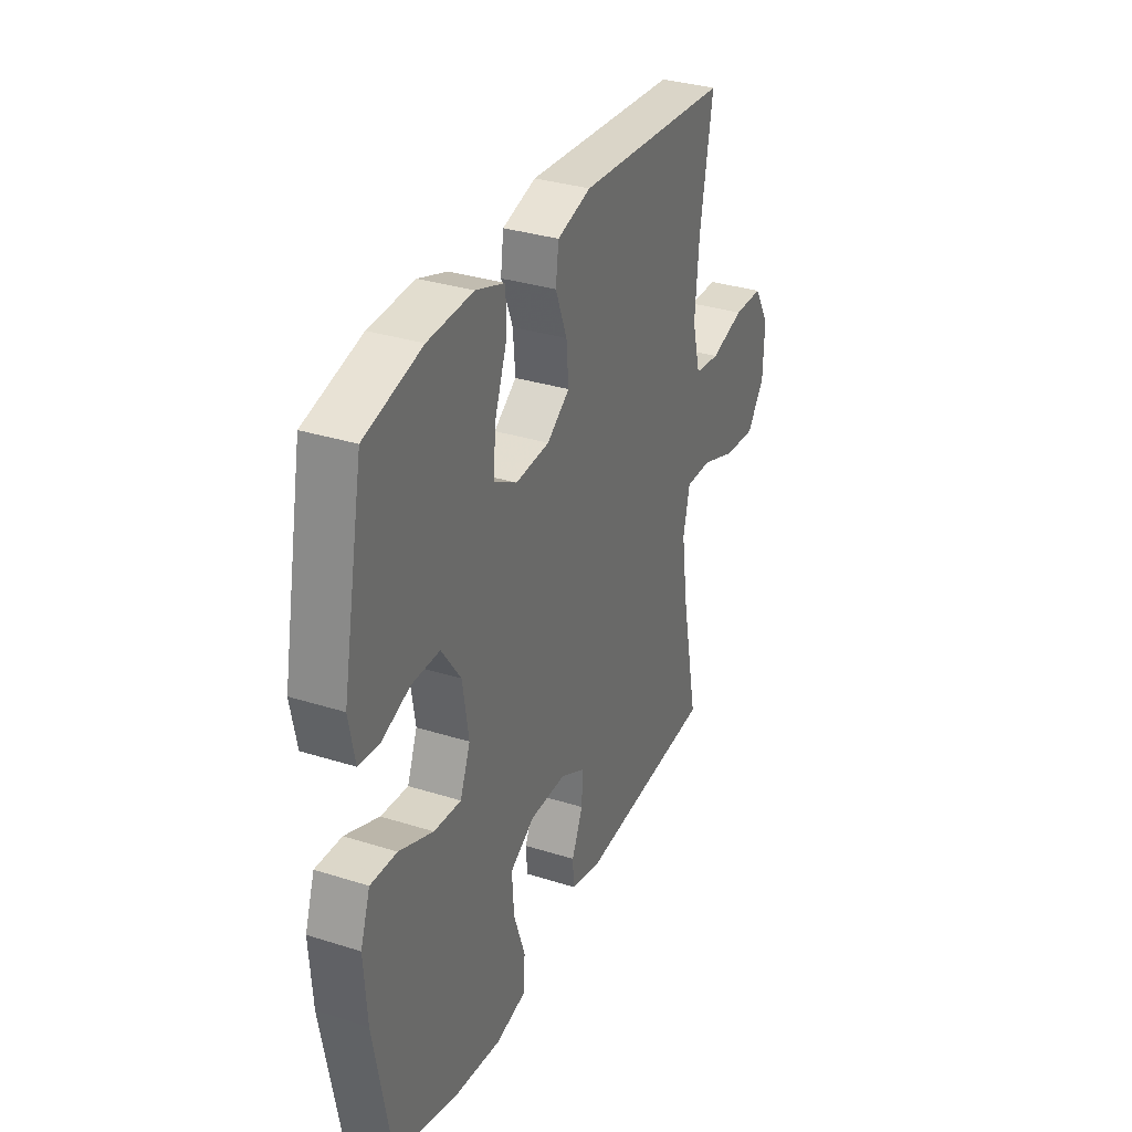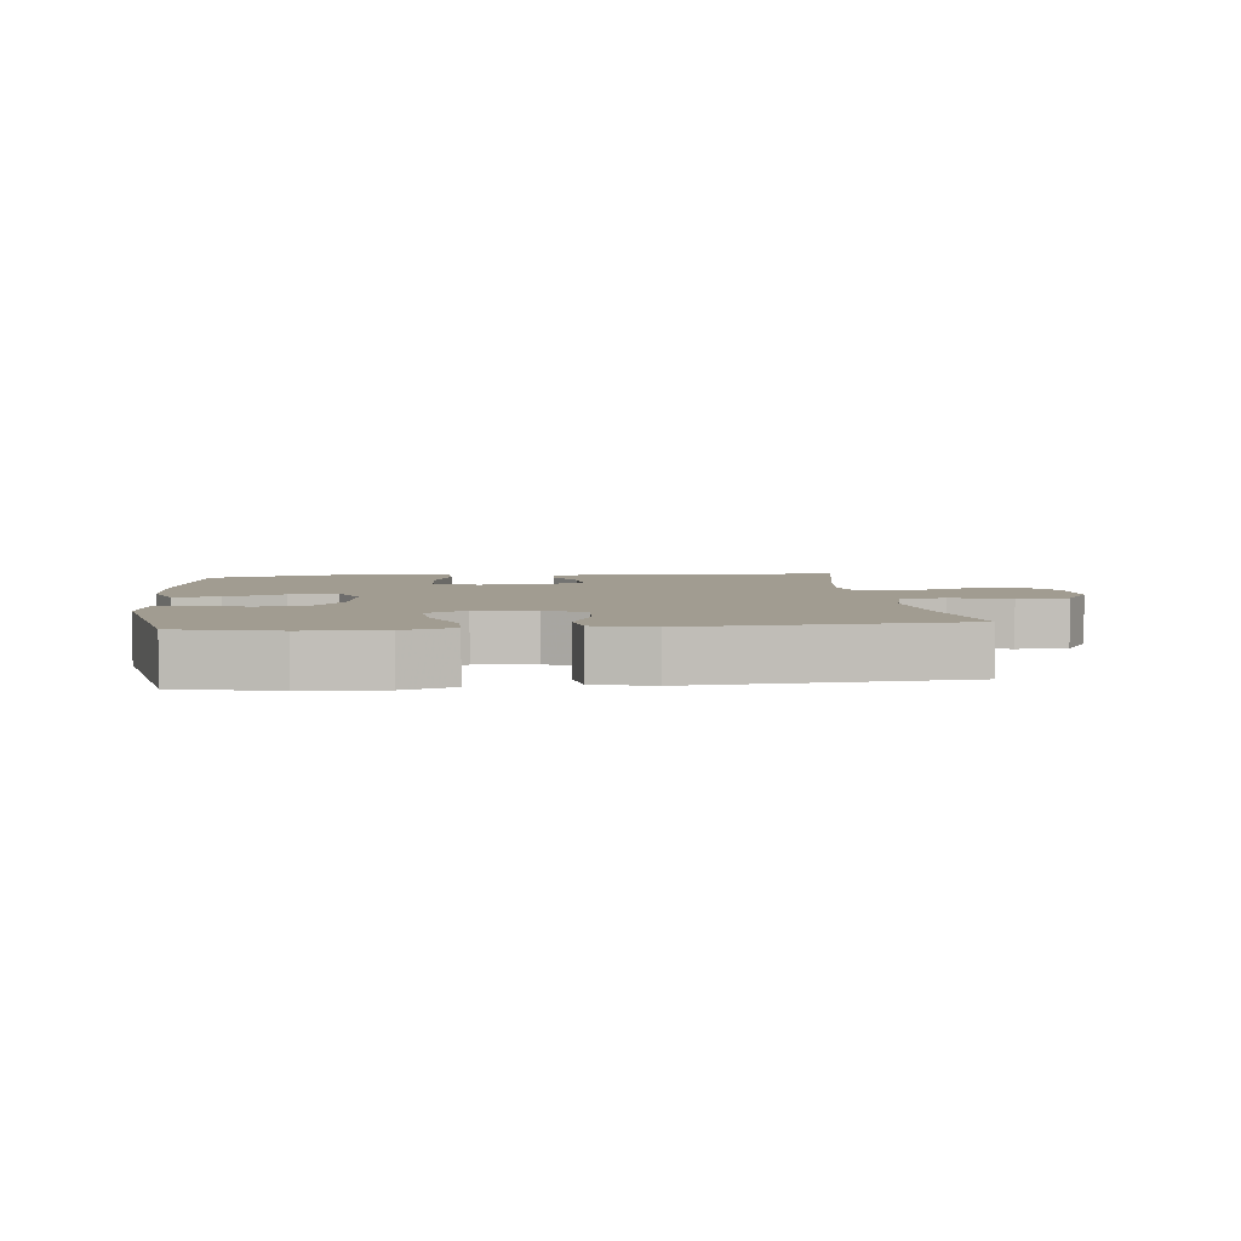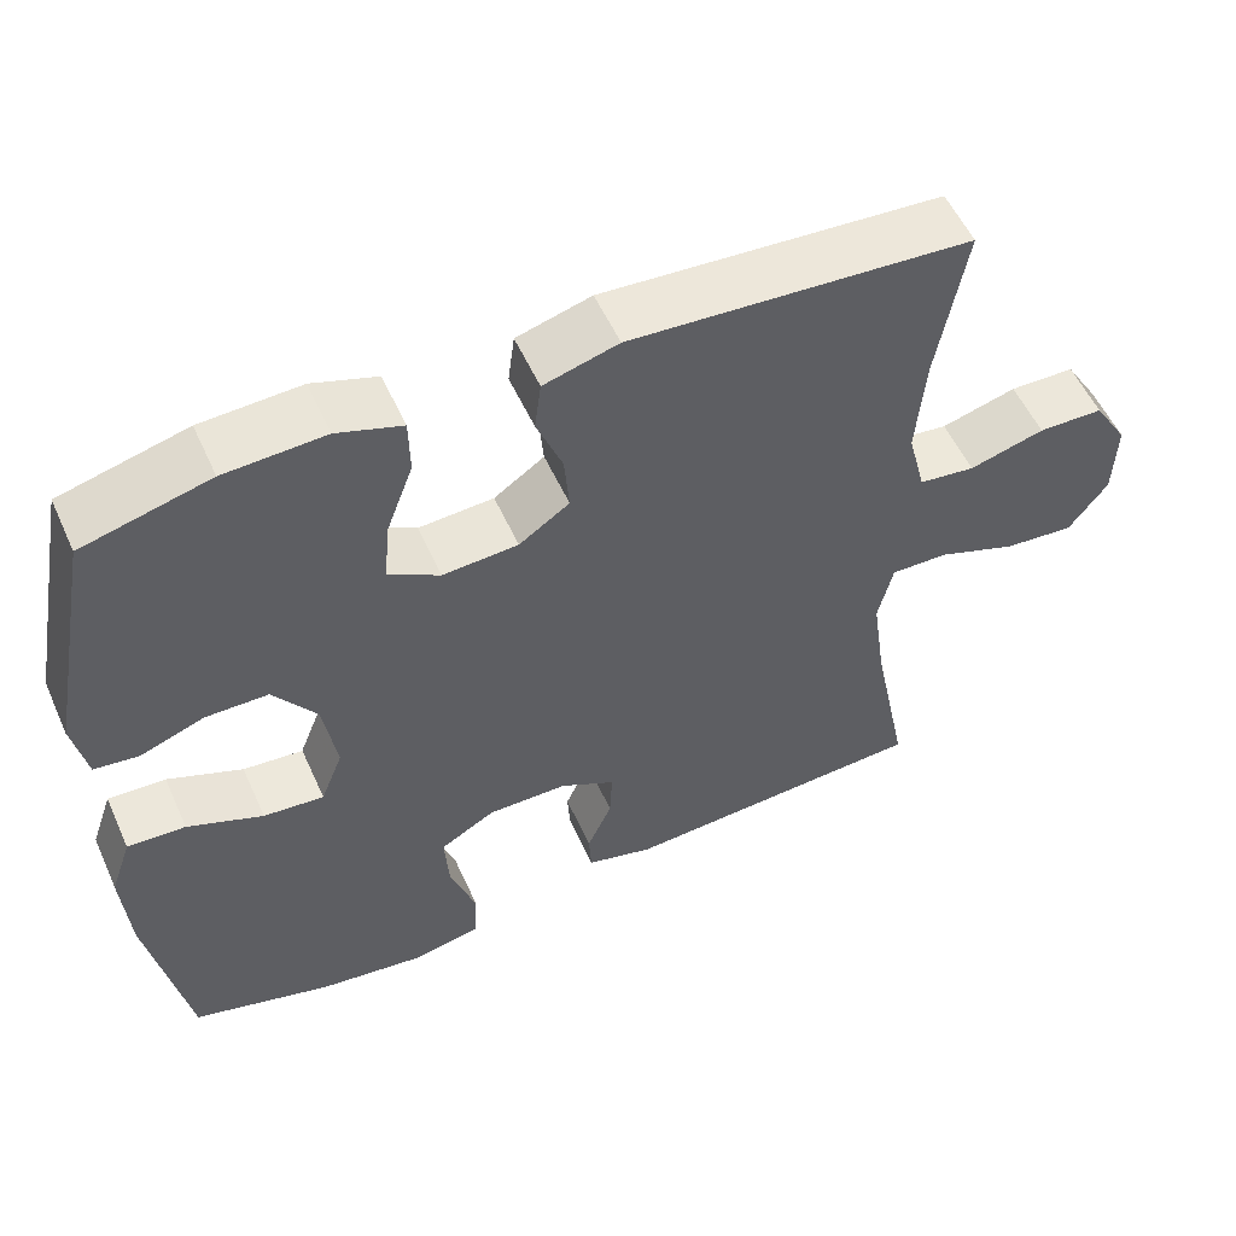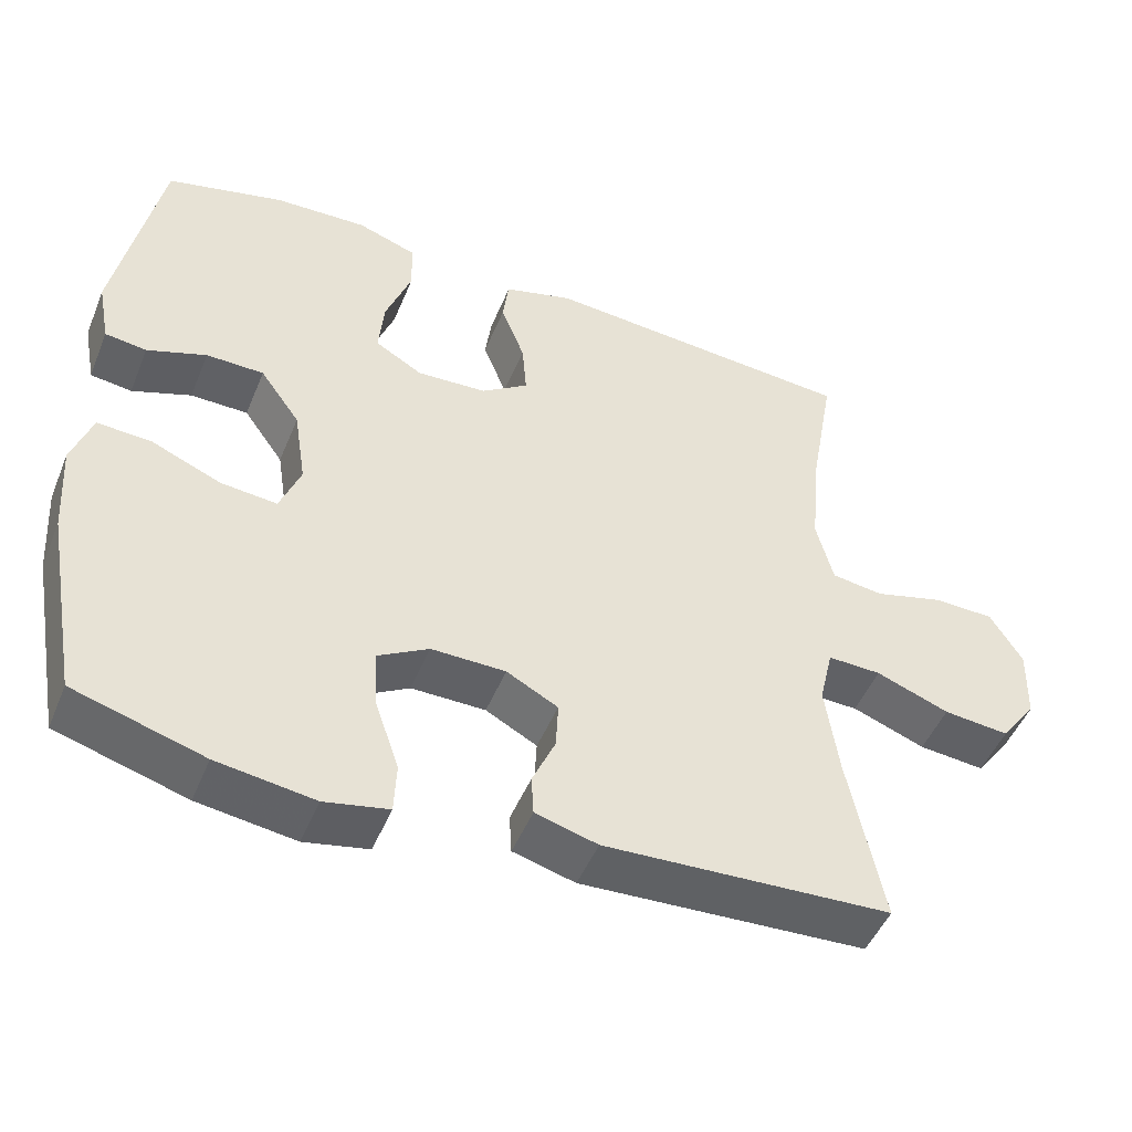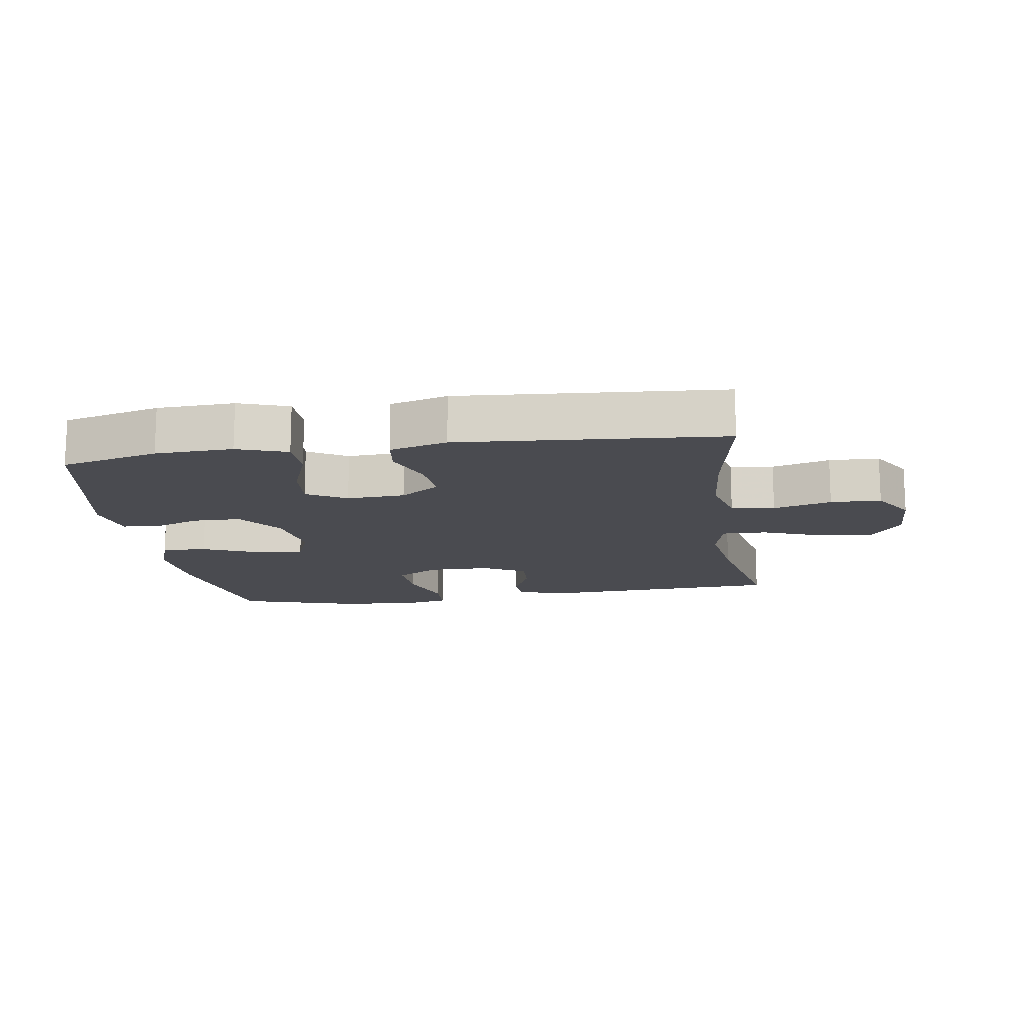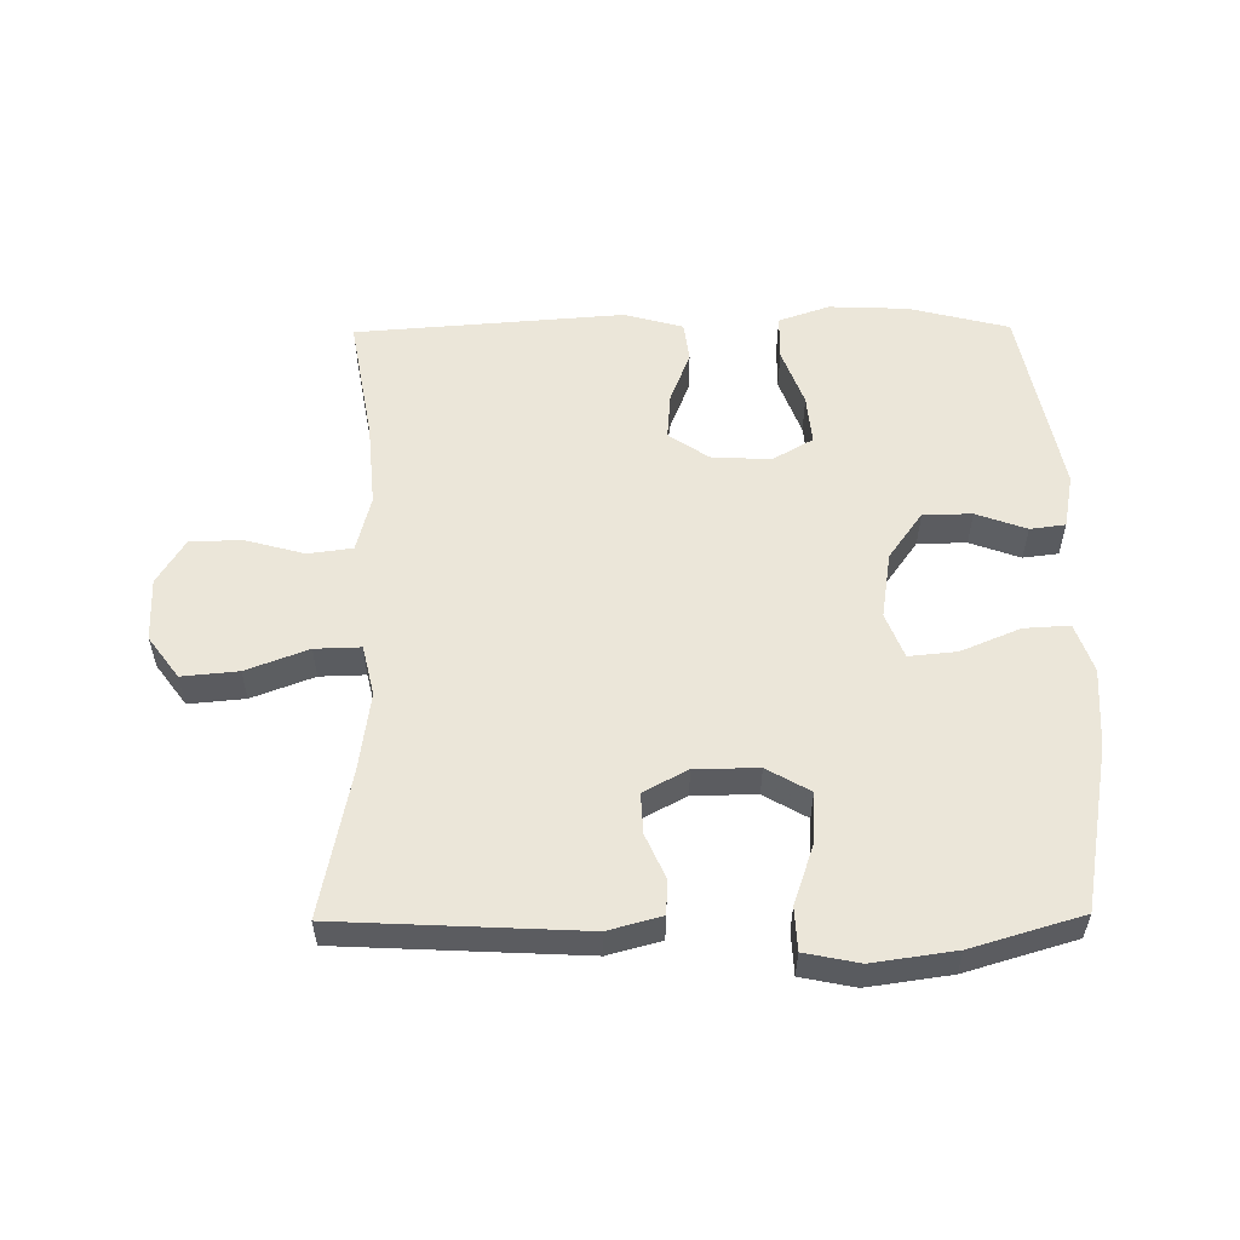
<metadata>
{"format":"obj","ext":"obj","renderer":"f3d","projection":"perspective","resolution":1024,"background":"white","views":[{"elev":33.0,"azim":-66.5,"up":"+Z"},{"elev":4.5,"azim":-6.4,"up":"+Y"},{"elev":55.1,"azim":-24.2,"up":"+Z"},{"elev":-48.7,"azim":-21.9,"up":"+Z"},{"elev":-14.5,"azim":8.6,"up":"+Y"},{"elev":55.4,"azim":179.4,"up":"+Y"}]}
</metadata>
<code>
v -0.5 0.07 0.5
v -0.347 0.07 0.539
v -0.226 0.07 0.544
v -0.148 0.07 0.517
v -0.147 0.07 0.448
v -0.18 0.07 0.359
v -0.187 0.07 0.283
v -0.125 0.07 0.247
v -0.034 0.07 0.252
v 0.027 0.07 0.294
v 0.021 0.07 0.366
v -0.01 0.07 0.445
v -0.002 0.07 0.506
v 0.088 0.07 0.531
v 0.5 0.07 0.5
v 0.466 0.07 0.306
v 0.455 0.07 0.178
v 0.477 0.07 0.092
v 0.545 0.07 0.083
v 0.636 0.07 0.108
v 0.715 0.07 0.106
v 0.757 0.07 0.037
v 0.754 0.07 -0.06
v 0.707 0.07 -0.124
v 0.621 0.07 -0.116
v 0.526 0.07 -0.08
v 0.456 0.07 -0.078
v 0.438 0.07 -0.155
v 0.455 0.07 -0.276
v 0.5 0.07 -0.5
v 0.127 0.07 -0.519
v 0.046 0.07 -0.497
v 0.043 0.07 -0.445
v 0.073 0.07 -0.377
v 0.076 0.07 -0.315
v 0.009 0.07 -0.279
v -0.088 0.07 -0.278
v -0.154 0.07 -0.316
v -0.149 0.07 -0.395
v -0.118 0.07 -0.485
v -0.121 0.07 -0.551
v -0.204 0.07 -0.568
v -0.331 0.07 -0.55
v -0.5 0.07 -0.5
v -0.546 0.07 -0.248
v -0.554 0.07 -0.127
v -0.528 0.07 -0.052
v -0.458 0.07 -0.056
v -0.367 0.07 -0.094
v -0.294 0.07 -0.101
v -0.267 0.07 -0.032
v -0.283 0.07 0.07
v -0.335 0.07 0.143
v -0.41 0.07 0.144
v -0.487 0.07 0.116
v -0.541 0.07 0.123
v -0.557 0.07 0.206
v -0.5 0 0.5
v -0.347 0 0.539
v -0.226 0 0.544
v -0.148 0 0.517
v -0.147 0 0.448
v -0.18 0 0.359
v -0.187 0 0.283
v -0.125 0 0.247
v -0.034 0 0.252
v 0.027 0 0.294
v 0.021 0 0.366
v -0.01 0 0.445
v -0.002 0 0.506
v 0.088 0 0.531
v 0.5 0 0.5
v 0.466 0 0.306
v 0.455 0 0.178
v 0.477 0 0.092
v 0.545 0 0.083
v 0.636 0 0.108
v 0.715 0 0.106
v 0.757 0 0.037
v 0.754 0 -0.06
v 0.707 0 -0.124
v 0.621 0 -0.116
v 0.526 0 -0.08
v 0.456 0 -0.078
v 0.438 0 -0.155
v 0.455 0 -0.276
v 0.5 0 -0.5
v 0.127 0 -0.519
v 0.046 0 -0.497
v 0.043 0 -0.445
v 0.073 0 -0.377
v 0.076 0 -0.315
v 0.009 0 -0.279
v -0.088 0 -0.278
v -0.154 0 -0.316
v -0.149 0 -0.395
v -0.118 0 -0.485
v -0.121 0 -0.551
v -0.204 0 -0.568
v -0.331 0 -0.55
v -0.5 0 -0.5
v -0.546 0 -0.248
v -0.554 0 -0.127
v -0.528 0 -0.052
v -0.458 0 -0.056
v -0.367 0 -0.094
v -0.294 0 -0.101
v -0.267 0 -0.032
v -0.283 0 0.07
v -0.335 0 0.143
v -0.41 0 0.144
v -0.487 0 0.116
v -0.541 0 0.123
v -0.557 0 0.206
f 4 5 6
f 3 4 6
f 2 3 6
f 1 2 6
f 57 1 6
f 56 57 6
f 55 56 6
f 54 55 6
f 53 54 6 7
f 52 53 7 8
f 51 52 8 9
f 50 51 9 10
f 47 48 49
f 46 47 49
f 45 46 49
f 44 45 49
f 43 44 49
f 42 43 49
f 41 42 49
f 40 41 49
f 39 40 49
f 38 39 49 50
f 37 38 50 10
f 32 33 34
f 31 32 34
f 30 31 34
f 29 30 34
f 28 29 34 35
f 27 28 35 36
f 24 25 26
f 23 24 26
f 22 23 26
f 21 22 26
f 20 21 26
f 19 20 26
f 18 19 26 27
f 36 37 10
f 27 36 10
f 18 27 10
f 17 18 10
f 14 15 16
f 13 14 16
f 12 13 16
f 11 12 16
f 10 11 16 17
f 63 62 61
f 63 61 60
f 63 60 59
f 63 59 58
f 63 58 114
f 63 114 113
f 63 113 112
f 63 112 111
f 64 63 111 110
f 65 64 110 109
f 66 65 109 108
f 67 66 108 107
f 106 105 104
f 106 104 103
f 106 103 102
f 106 102 101
f 106 101 100
f 106 100 99
f 106 99 98
f 106 98 97
f 106 97 96
f 107 106 96 95
f 67 107 95 94
f 91 90 89
f 91 89 88
f 91 88 87
f 91 87 86
f 92 91 86 85
f 93 92 85 84
f 83 82 81
f 83 81 80
f 83 80 79
f 83 79 78
f 83 78 77
f 83 77 76
f 84 83 76 75
f 67 94 93
f 67 93 84
f 67 84 75
f 67 75 74
f 73 72 71
f 73 71 70
f 73 70 69
f 73 69 68
f 74 73 68 67
f 1 58 59 2
f 2 59 60 3
f 3 60 61 4
f 4 61 62 5
f 5 62 63 6
f 6 63 64 7
f 7 64 65 8
f 8 65 66 9
f 9 66 67 10
f 10 67 68 11
f 11 68 69 12
f 12 69 70 13
f 13 70 71 14
f 14 71 72 15
f 15 72 73 16
f 16 73 74 17
f 17 74 75 18
f 18 75 76 19
f 19 76 77 20
f 20 77 78 21
f 21 78 79 22
f 22 79 80 23
f 23 80 81 24
f 24 81 82 25
f 25 82 83 26
f 26 83 84 27
f 27 84 85 28
f 28 85 86 29
f 29 86 87 30
f 30 87 88 31
f 31 88 89 32
f 32 89 90 33
f 33 90 91 34
f 34 91 92 35
f 35 92 93 36
f 36 93 94 37
f 37 94 95 38
f 38 95 96 39
f 39 96 97 40
f 40 97 98 41
f 41 98 99 42
f 42 99 100 43
f 43 100 101 44
f 44 101 102 45
f 45 102 103 46
f 46 103 104 47
f 47 104 105 48
f 48 105 106 49
f 49 106 107 50
f 50 107 108 51
f 51 108 109 52
f 52 109 110 53
f 53 110 111 54
f 54 111 112 55
f 55 112 113 56
f 56 113 114 57
f 57 114 58 1

</code>
